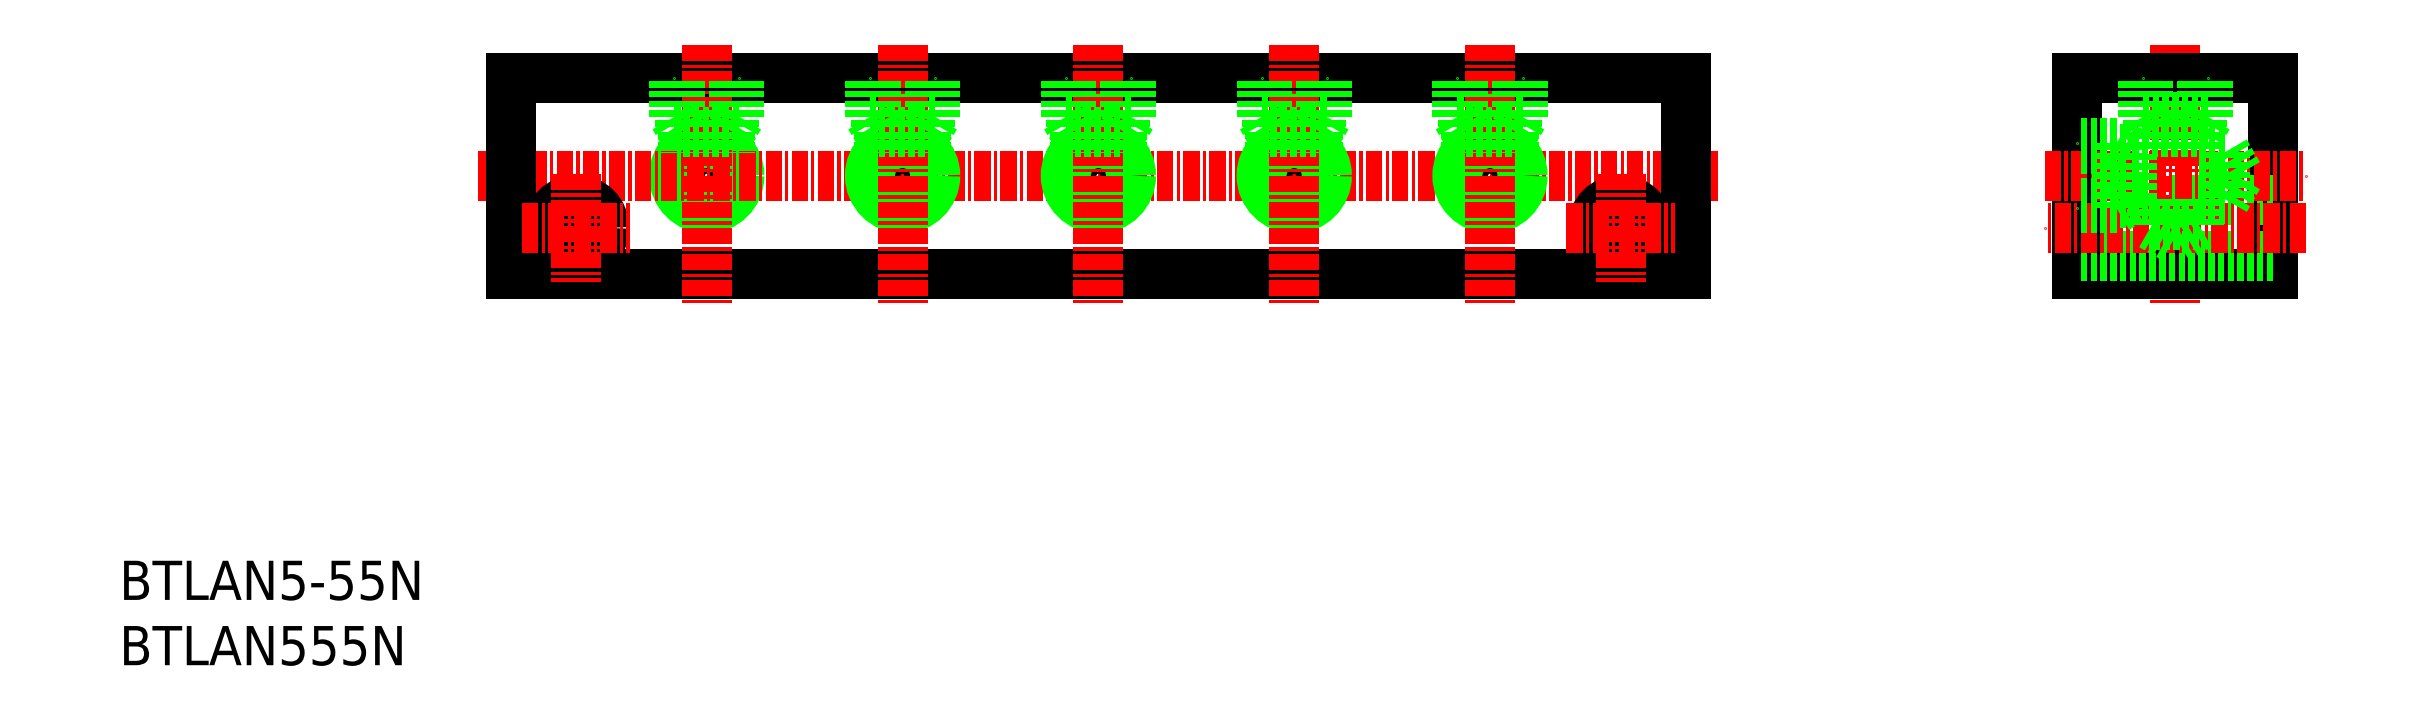
<metadata>
{"format":"dxf","ext":"dxf","renderer":"ezdxf+matplotlib","layout":"modelspace","background":"white","min_lineweight":24,"dpi":150}
</metadata>
<code>
0
SECTION
2
ENTITIES
0
INSERT
8
0
2
*U14
10
0
20
0
30
0
0
INSERT
8
0
2
*U15
10
0
20
0
30
0
0
LINE
8
0
10
42.5
20
42
30
0
11
47.5
21
42
31
0
0
CIRCLE
8
0
10
45
20
37.5
30
0
40
2.067
0
CIRCLE
8
0
10
45
20
37.5
30
0
40
2.5
0
LINE
8
0
10
120
20
30
30
0
11
30
21
30
31
0
0
LINE
8
0
10
30
20
45
30
0
11
120
21
45
31
0
0
LINE
8
CENTER
10
27.5
20
37.5
30
0
11
122.5
21
37.5
31
0
0
CIRCLE
8
0
10
35
20
33.5
30
0
40
2.15
0
LINE
8
0
10
30
20
45
30
0
11
30
21
30
31
0
0
LINE
8
CENTER
10
35
20
37.65
30
0
11
35
21
29.35
31
0
0
LINE
8
CENTER
10
45
20
47.5
30
0
11
45
21
27.5
31
0
0
LINE
8
CENTER
10
30.85
20
33.5
30
0
11
39.15
21
33.5
31
0
0
LINE
8
0
10
43.18
20
40.82
30
0
11
43.18
21
39.22
31
0
0
LINE
8
0
10
150
20
45
30
0
11
150
21
30
31
0
0
LINE
8
0
10
165
20
45
30
0
11
165
21
30
31
0
0
LINE
8
0
10
120
20
45
30
0
11
120
21
30
31
0
0
LINE
8
CENTER
10
157.5
20
47.5
30
0
11
157.5
21
27.5
31
0
0
CIRCLE
8
0
10
115
20
33.5
30
0
40
2.15
0
LINE
8
CENTER
10
115
20
37.65
30
0
11
115
21
29.35
31
0
0
LINE
8
0
10
165
20
30
30
0
11
150
21
30
31
0
0
LINE
8
0
10
165
20
31.35
30
0
11
150
21
31.35
31
0
0
LINE
8
0
10
150
20
45
30
0
11
165
21
45
31
0
0
LINE
8
0
10
165
20
35.65
30
0
11
150
21
35.65
31
0
0
LINE
8
CENTER
10
147.5
20
37.5
30
0
11
167.5
21
37.5
31
0
0
LINE
8
CENTER
10
167.5
20
33.5
30
0
11
147.5
21
33.5
31
0
0
LINE
8
CENTER
10
110.8
20
33.5
30
0
11
119.2
21
33.5
31
0
0
LINE
8
0
10
46.82
20
40.82
30
0
11
46.82
21
39.22
31
0
0
LINE
8
0
10
159.3
20
39.32
30
0
11
161.3
21
39.32
31
0
0
LINE
8
0
10
159.3
20
35.68
30
0
11
161.3
21
35.68
31
0
0
LINE
8
0
10
161.3
20
35.68
30
0
11
162.4
21
37.5
31
0
0
LINE
8
0
10
161.3
20
39.32
30
0
11
161.3
21
35.68
31
0
0
LINE
8
0
10
161.3
20
39.32
30
0
11
162.4
21
37.5
31
0
0
LINE
8
0
10
42.5
20
42
30
0
11
42.5
21
45
31
0
0
LINE
8
0
10
47.5
20
42
30
0
11
47.5
21
45
31
0
0
LINE
8
0
10
42.93
20
41.25
30
0
11
42.93
21
45
31
0
0
LINE
8
0
10
47.07
20
41.25
30
0
11
47.07
21
45
31
0
0
LINE
8
0
10
42.5
20
42
30
0
11
43.18
21
40.82
31
0
0
LINE
8
0
10
47.5
20
42
30
0
11
46.82
21
40.82
31
0
0
LINE
8
0
10
43.18
20
40.82
30
0
11
46.82
21
40.82
31
0
0
LINE
8
0
10
155.4
20
41.25
30
0
11
155.4
21
45
31
0
0
LINE
8
0
10
155
20
42
30
0
11
155.7
21
40.82
31
0
0
LINE
8
0
10
155
20
42
30
0
11
160
21
42
31
0
0
LINE
8
0
10
155
20
42
30
0
11
155
21
45
31
0
0
LINE
8
0
10
155.7
20
40.82
30
0
11
155.7
21
39.32
31
0
0
LINE
8
0
10
155.7
20
40.82
30
0
11
159.3
21
40.82
31
0
0
LINE
8
0
10
159.3
20
40.82
30
0
11
159.3
21
39.32
31
0
0
LINE
8
0
10
159.6
20
41.25
30
0
11
159.6
21
45
31
0
0
LINE
8
0
10
160
20
42
30
0
11
159.3
21
40.82
31
0
0
LINE
8
0
10
160
20
42
30
0
11
160
21
45
31
0
0
LINE
8
0
10
153.7
20
39.57
30
0
11
150
21
39.57
31
0
0
LINE
8
0
10
153.7
20
35.43
30
0
11
150
21
35.43
31
0
0
LINE
8
0
10
153
20
35
30
0
11
150
21
35
31
0
0
LINE
8
0
10
153
20
40
30
0
11
150
21
40
31
0
0
LINE
8
0
10
154.2
20
39.32
30
0
11
155.7
21
39.32
31
0
0
LINE
8
0
10
154.2
20
35.68
30
0
11
155.7
21
35.68
31
0
0
LINE
8
0
10
154.2
20
35.68
30
0
11
154.2
21
39.32
31
0
0
LINE
8
0
10
153
20
40
30
0
11
154.2
21
39.32
31
0
0
LINE
8
0
10
153
20
35
30
0
11
154.2
21
35.68
31
0
0
LINE
8
0
10
153
20
35
30
0
11
153
21
40
31
0
0
LINE
8
0
10
159.3
20
35.68
30
0
11
159.3
21
33.68
31
0
0
LINE
8
0
10
155.7
20
35.68
30
0
11
155.7
21
33.68
31
0
0
LINE
8
0
10
155.7
20
33.68
30
0
11
157.5
21
32.63
31
0
0
LINE
8
0
10
159.3
20
33.68
30
0
11
155.7
21
33.68
31
0
0
LINE
8
0
10
159.3
20
33.68
30
0
11
157.5
21
32.63
31
0
0
LINE
8
0
10
102.5
20
42
30
0
11
107.5
21
42
31
0
0
CIRCLE
8
0
10
105
20
37.5
30
0
40
2.067
0
CIRCLE
8
0
10
105
20
37.5
30
0
40
2.5
0
LINE
8
CENTER
10
105
20
47.5
30
0
11
105
21
27.5
31
0
0
LINE
8
0
10
103.2
20
40.82
30
0
11
103.2
21
39.22
31
0
0
LINE
8
0
10
106.8
20
40.82
30
0
11
106.8
21
39.22
31
0
0
LINE
8
0
10
102.5
20
42
30
0
11
102.5
21
45
31
0
0
LINE
8
0
10
107.5
20
42
30
0
11
107.5
21
45
31
0
0
LINE
8
0
10
102.9
20
41.25
30
0
11
102.9
21
45
31
0
0
LINE
8
0
10
107.1
20
41.25
30
0
11
107.1
21
45
31
0
0
LINE
8
0
10
102.5
20
42
30
0
11
103.2
21
40.82
31
0
0
LINE
8
0
10
107.5
20
42
30
0
11
106.8
21
40.82
31
0
0
LINE
8
0
10
103.2
20
40.82
30
0
11
106.8
21
40.82
31
0
0
LINE
8
0
10
57.5
20
42
30
0
11
62.5
21
42
31
0
0
CIRCLE
8
0
10
60
20
37.5
30
0
40
2.067
0
CIRCLE
8
0
10
60
20
37.5
30
0
40
2.5
0
LINE
8
CENTER
10
60
20
47.5
30
0
11
60
21
27.5
31
0
0
LINE
8
0
10
58.18
20
40.82
30
0
11
58.18
21
39.22
31
0
0
LINE
8
0
10
61.82
20
40.82
30
0
11
61.82
21
39.22
31
0
0
LINE
8
0
10
57.5
20
42
30
0
11
57.5
21
45
31
0
0
LINE
8
0
10
62.5
20
42
30
0
11
62.5
21
45
31
0
0
LINE
8
0
10
57.93
20
41.25
30
0
11
57.93
21
45
31
0
0
LINE
8
0
10
62.07
20
41.25
30
0
11
62.07
21
45
31
0
0
LINE
8
0
10
57.5
20
42
30
0
11
58.18
21
40.82
31
0
0
LINE
8
0
10
62.5
20
42
30
0
11
61.82
21
40.82
31
0
0
LINE
8
0
10
58.18
20
40.82
30
0
11
61.82
21
40.82
31
0
0
LINE
8
0
10
72.5
20
42
30
0
11
77.5
21
42
31
0
0
CIRCLE
8
0
10
75
20
37.5
30
0
40
2.067
0
CIRCLE
8
0
10
75
20
37.5
30
0
40
2.5
0
LINE
8
CENTER
10
75
20
47.5
30
0
11
75
21
27.5
31
0
0
LINE
8
0
10
73.18
20
40.82
30
0
11
73.18
21
39.22
31
0
0
LINE
8
0
10
76.82
20
40.82
30
0
11
76.82
21
39.22
31
0
0
LINE
8
0
10
72.5
20
42
30
0
11
72.5
21
45
31
0
0
LINE
8
0
10
77.5
20
42
30
0
11
77.5
21
45
31
0
0
LINE
8
0
10
72.93
20
41.25
30
0
11
72.93
21
45
31
0
0
LINE
8
0
10
77.07
20
41.25
30
0
11
77.07
21
45
31
0
0
LINE
8
0
10
72.5
20
42
30
0
11
73.18
21
40.82
31
0
0
LINE
8
0
10
77.5
20
42
30
0
11
76.82
21
40.82
31
0
0
LINE
8
0
10
73.18
20
40.82
30
0
11
76.82
21
40.82
31
0
0
LINE
8
0
10
87.5
20
42
30
0
11
92.5
21
42
31
0
0
CIRCLE
8
0
10
90
20
37.5
30
0
40
2.067
0
CIRCLE
8
0
10
90
20
37.5
30
0
40
2.5
0
LINE
8
CENTER
10
90
20
47.5
30
0
11
90
21
27.5
31
0
0
LINE
8
0
10
88.18
20
40.82
30
0
11
88.18
21
39.22
31
0
0
LINE
8
0
10
91.82
20
40.82
30
0
11
91.82
21
39.22
31
0
0
LINE
8
0
10
87.5
20
42
30
0
11
87.5
21
45
31
0
0
LINE
8
0
10
92.5
20
42
30
0
11
92.5
21
45
31
0
0
LINE
8
0
10
87.93
20
41.25
30
0
11
87.93
21
45
31
0
0
LINE
8
0
10
92.07
20
41.25
30
0
11
92.07
21
45
31
0
0
LINE
8
0
10
87.5
20
42
30
0
11
88.18
21
40.82
31
0
0
LINE
8
0
10
92.5
20
42
30
0
11
91.82
21
40.82
31
0
0
LINE
8
0
10
88.18
20
40.82
30
0
11
91.82
21
40.82
31
0
0
ENDSEC
0
EOF

</code>
